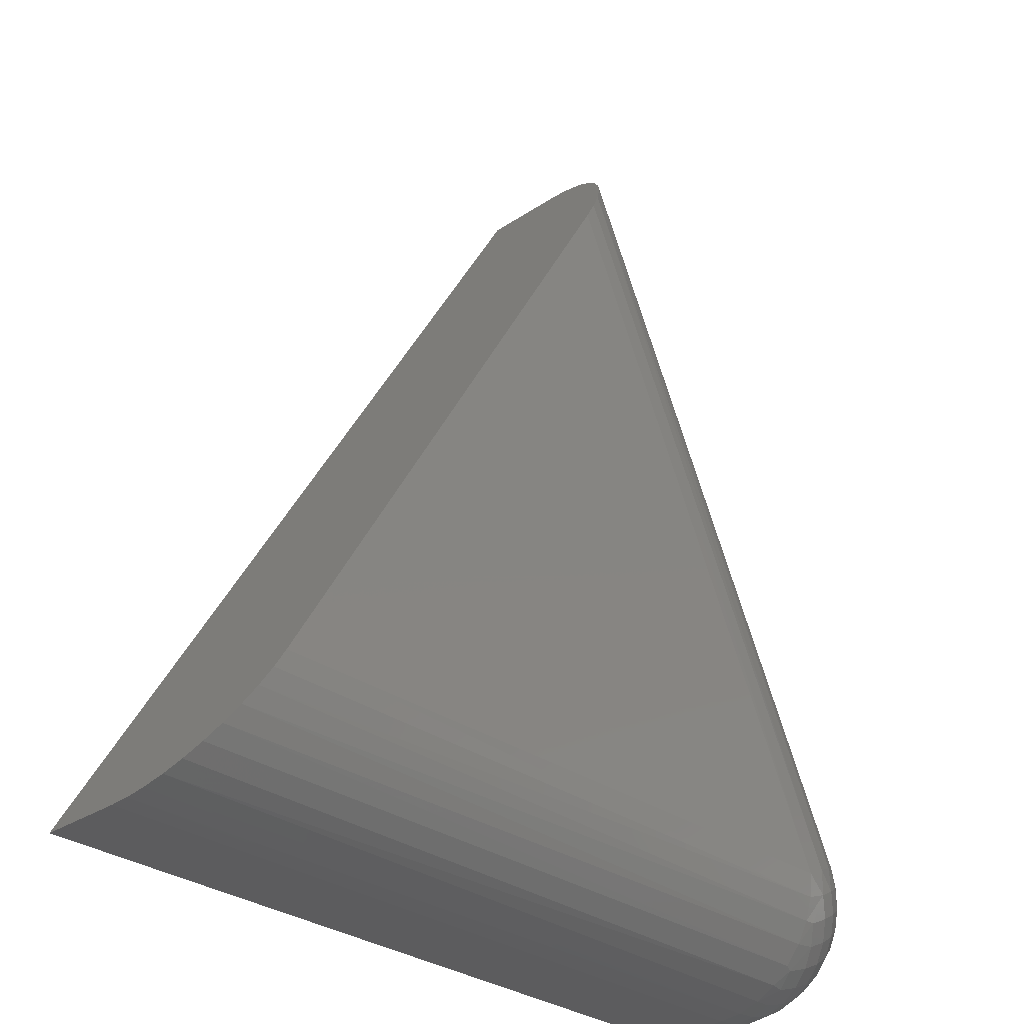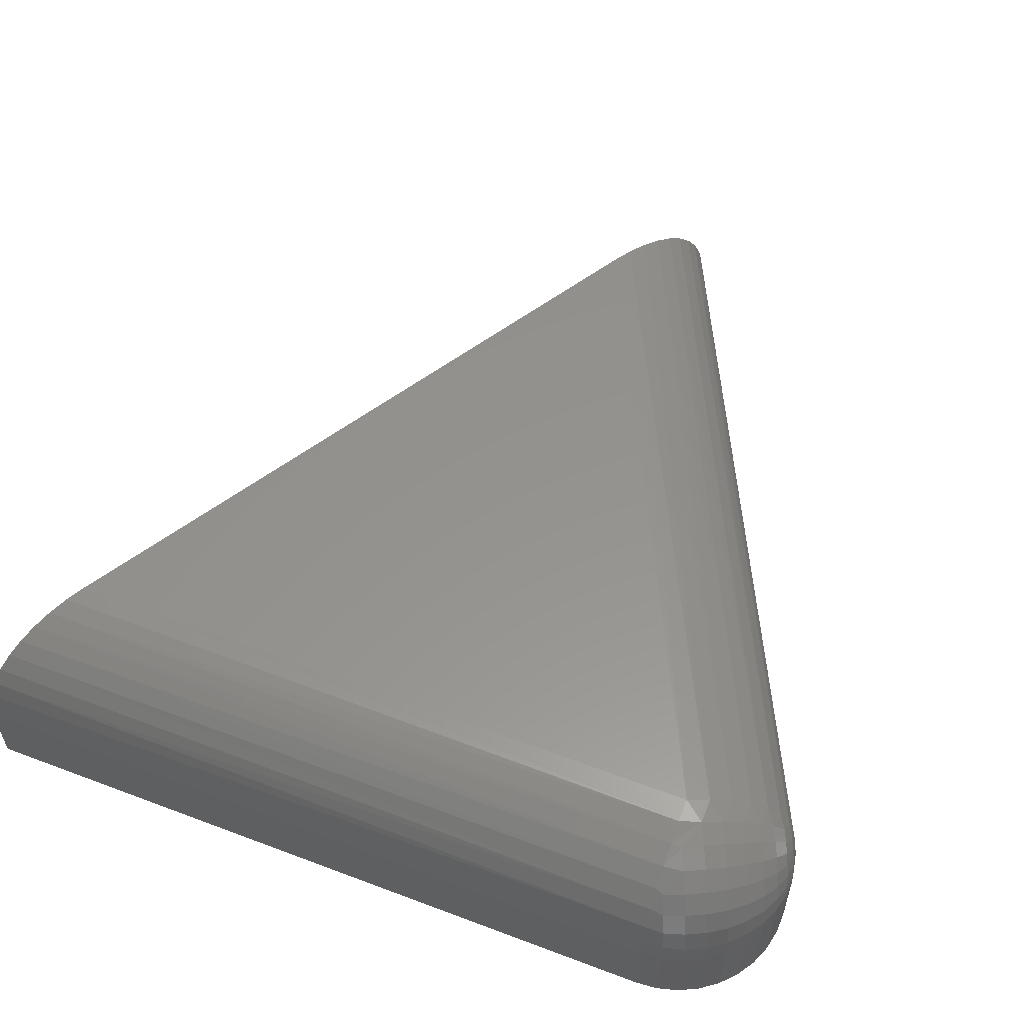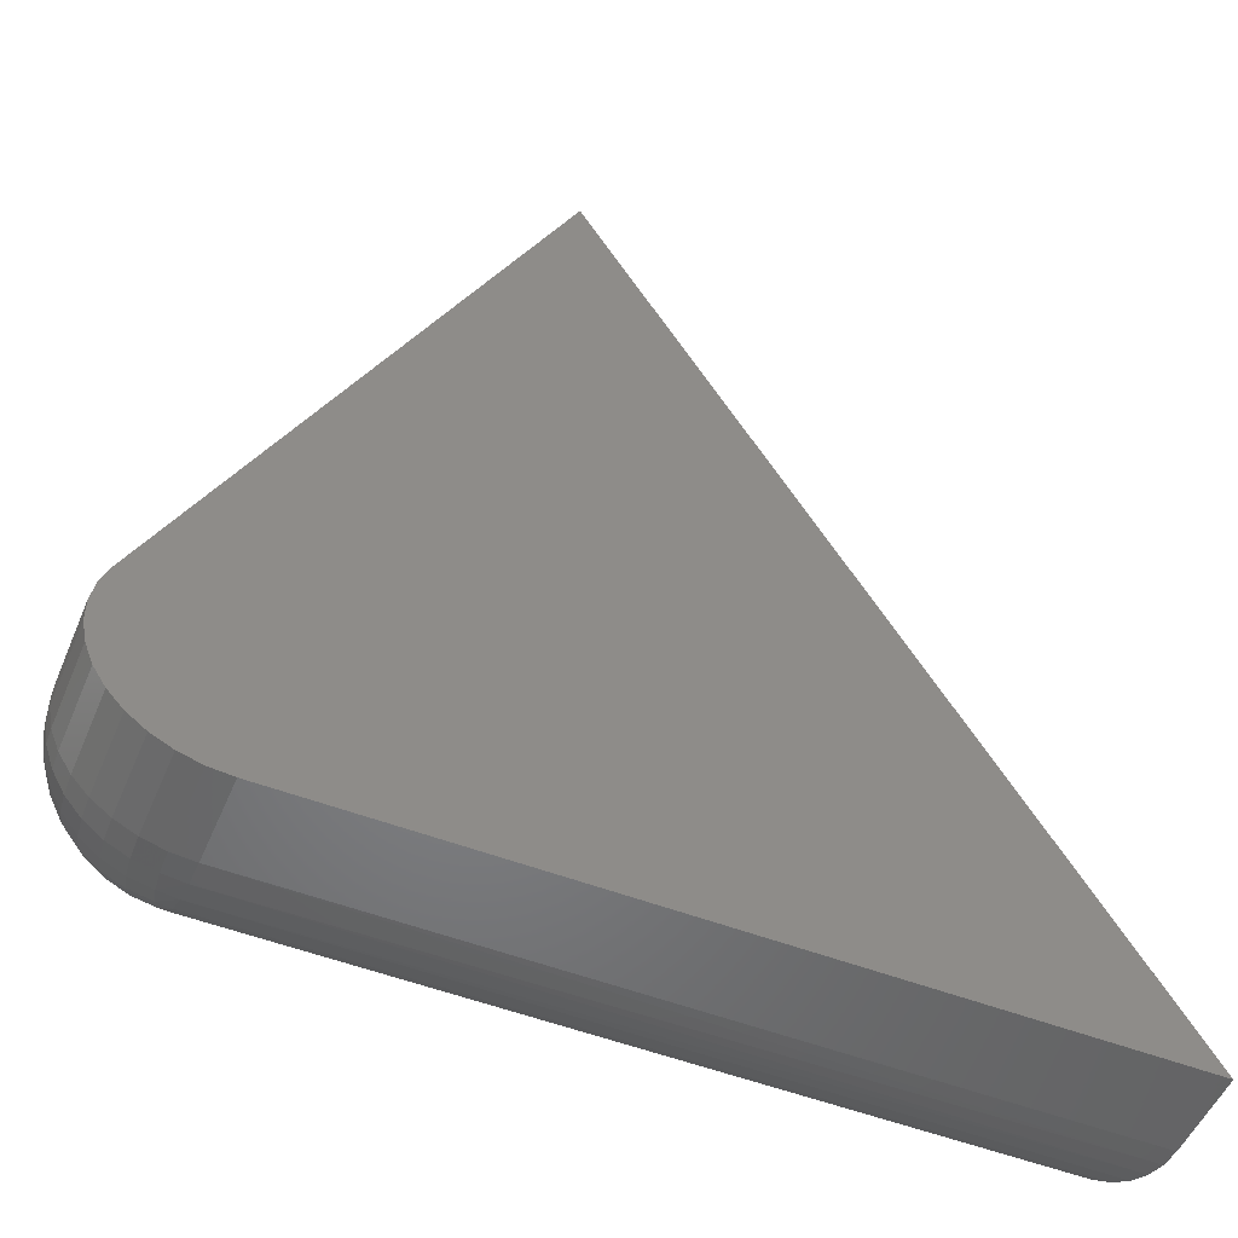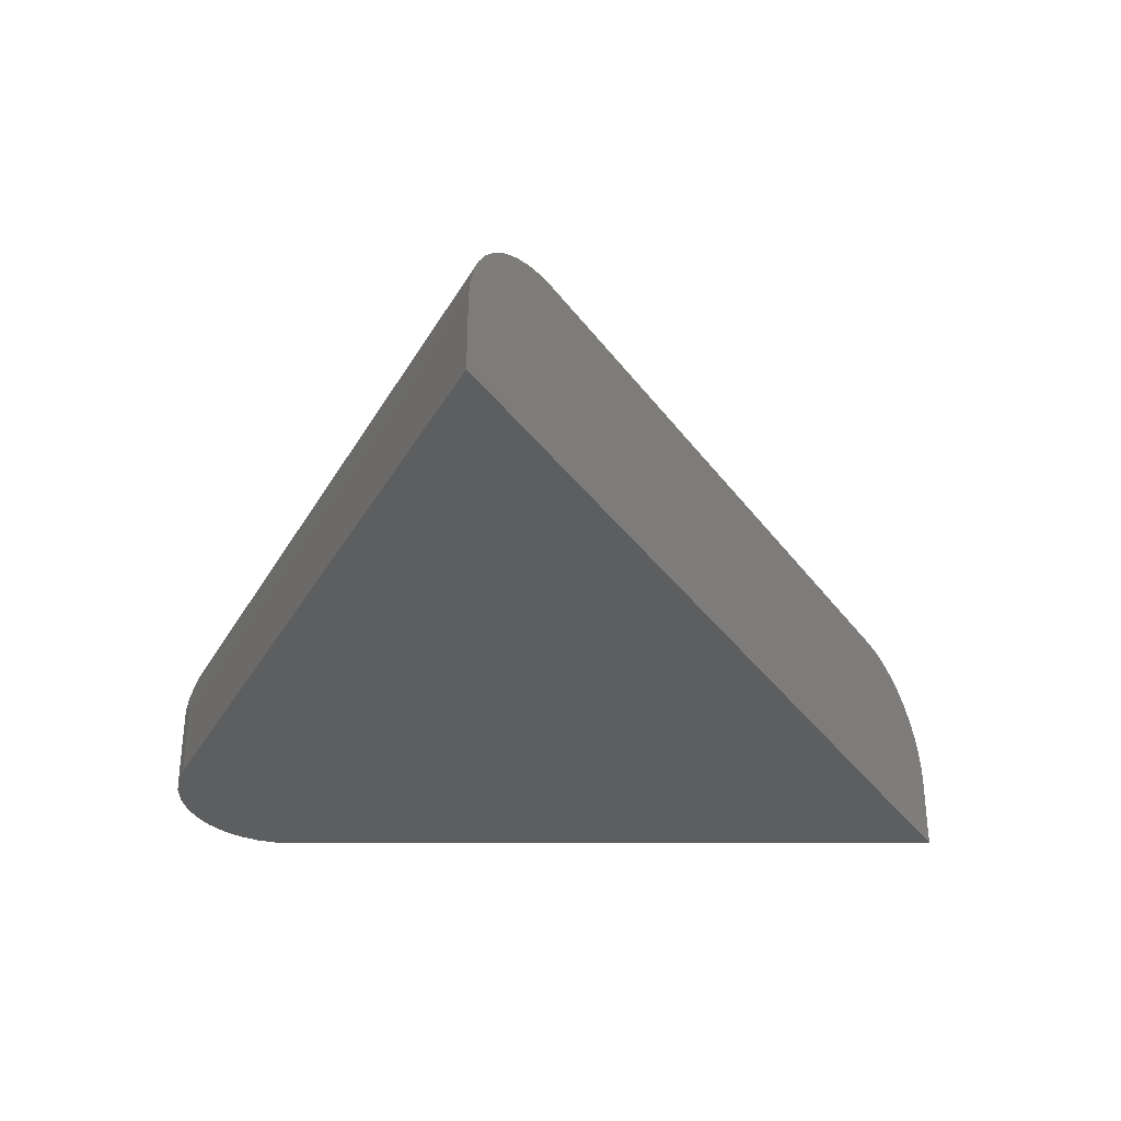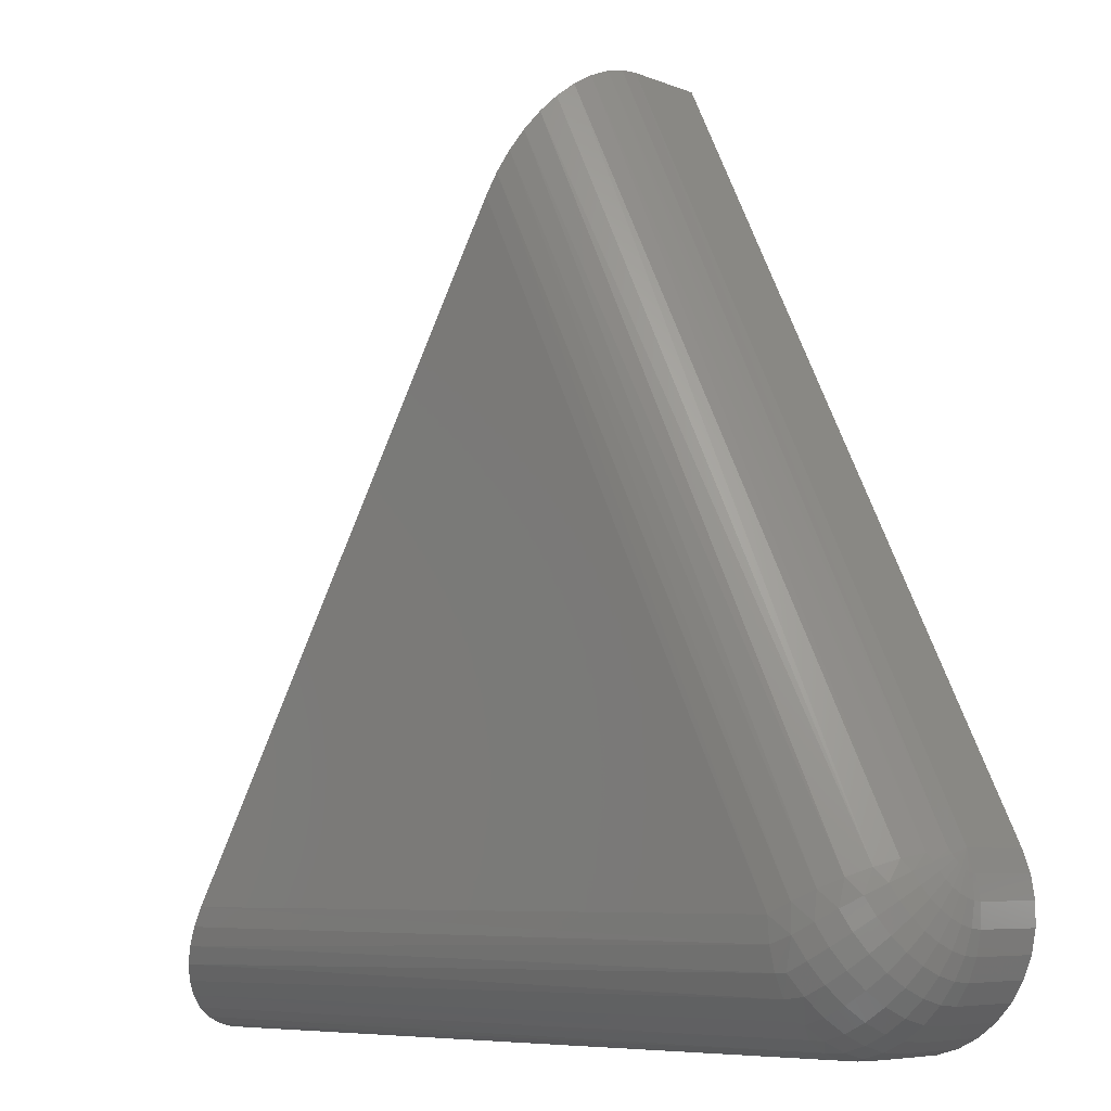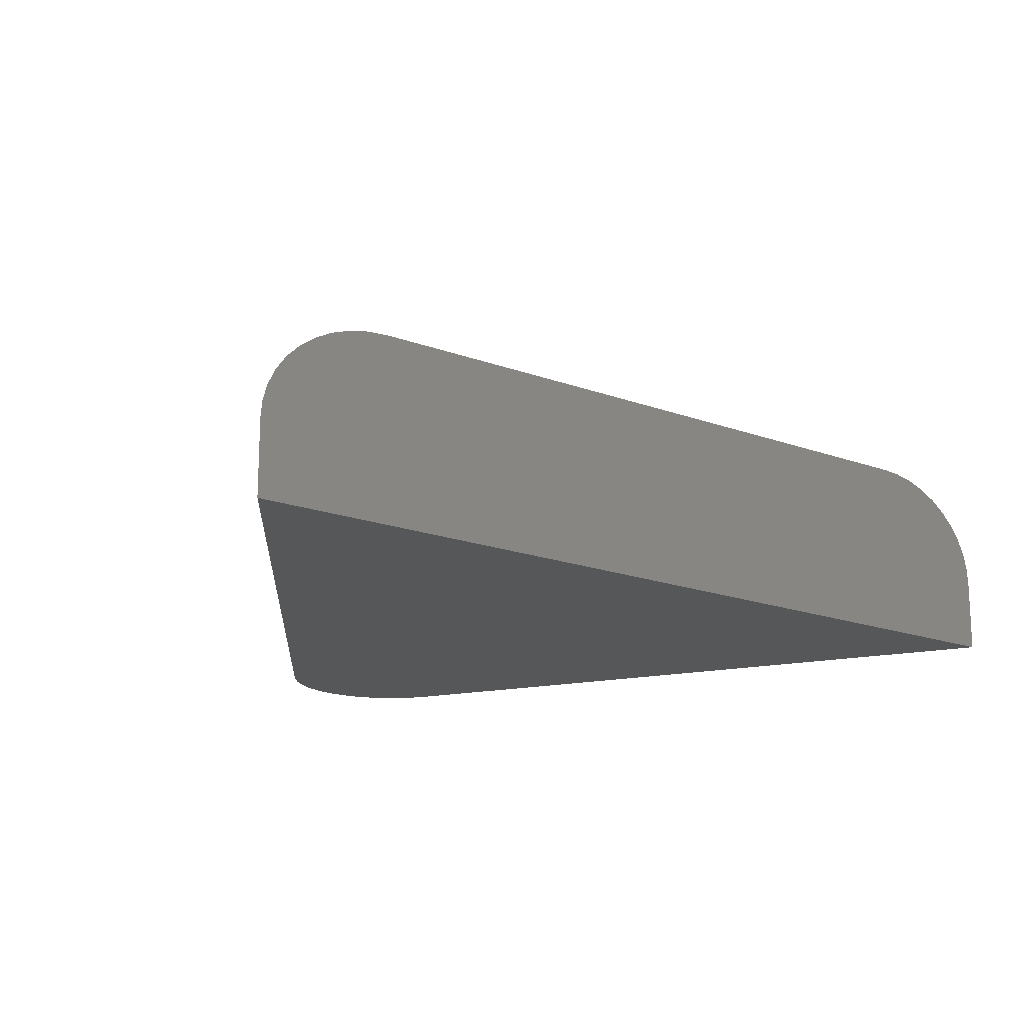
<metadata>
{"format":"stl","ext":"stl","renderer":"f3d","projection":"perspective","resolution":1024,"background":"white","views":[{"elev":-30.1,"azim":134.4,"up":"+Z"},{"elev":56.5,"azim":-158.5,"up":"+Y"},{"elev":-51.8,"azim":-22.6,"up":"+Z"},{"elev":-34.5,"azim":0.1,"up":"+Y"},{"elev":-6.8,"azim":-138.5,"up":"+Z"},{"elev":-17.2,"azim":22.8,"up":"+Y"}]}
</metadata>
<code>
# stl→obj: 129 verts, 254 faces
v -0.3355 -0.003303 -0.3538
v 0.6573 -0.008502 -0.3737
v -0.3355 -0.01308 -0.3861
v 0.6719 -0.01892 -0.3987
v -0.3355 -0.02897 -0.4158
v 0.6856 -0.0334 -0.4221
v -0.3355 -0.05034 -0.4418
v 0.6976 -0.05113 -0.4426
v -0.3355 -0.07639 -0.4632
v 0.7162 -0.09571 -0.4744
v -0.3355 -0.1061 -0.4791
v 0.7221 -0.1215 -0.4846
v -0.3355 -0.1383 -0.4889
v -0.3355 3.995e-17 -0.3203
v 0.6261 1.467e-16 -0.3203
v 0.6419 -0.002128 -0.3473
v 0.708 -0.07238 -0.4605
v 0.7266 -0.1719 -0.4922
v -0.3355 -0.1719 -0.4922
v 0.7254 -0.1463 -0.4903
v 0.0998 1.383e-16 0.5805
v -0.004687 -0.2891 0.7594
v -0.004687 -0.1719 0.7594
v -0.4902 -0.2891 -0.2455
v -0.4902 -0.1719 -0.2455
v 0.7266 -0.2891 -0.4922
v 0.08342 -0.002126 0.6086
v 0.06733 -0.008508 0.6361
v 0.05214 -0.01892 0.6621
v 0.03785 -0.03347 0.6866
v 0.02539 -0.05122 0.7079
v 0.0145 -0.07262 0.7265
v 0.006055 -0.09598 0.741
v -0.0001762 -0.1219 0.7517
v -0.00354 -0.1465 0.7574
v -0.3355 -0.2891 -0.4922
v -0.5013 -0.2891 -0.2751
v -0.5067 -0.2891 -0.3061
v -0.5064 -0.2891 -0.3377
v -0.5004 -0.2891 -0.3686
v -0.4888 -0.2891 -0.3979
v -0.472 -0.2891 -0.4246
v -0.4507 -0.2891 -0.4478
v -0.4255 -0.2891 -0.4667
v -0.3972 -0.2891 -0.4807
v -0.3668 -0.2891 -0.4893
v -0.3656 -0.003303 -0.3057
v -0.3947 -0.01308 -0.2917
v -0.4214 -0.02897 -0.2788
v -0.4449 -0.05034 -0.2674
v -0.4641 -0.07639 -0.2581
v -0.4784 -0.1061 -0.2512
v -0.4872 -0.1383 -0.247
v -0.3668 -0.1719 -0.4893
v -0.3972 -0.1719 -0.4807
v -0.4255 -0.1719 -0.4667
v -0.4507 -0.1719 -0.4478
v -0.472 -0.1719 -0.4246
v -0.4888 -0.1719 -0.3979
v -0.5004 -0.1719 -0.3686
v -0.5064 -0.1719 -0.3377
v -0.5067 -0.1719 -0.3061
v -0.5013 -0.1719 -0.2751
v -0.3656 -0.004163 -0.3428
v -0.3655 -0.1395 -0.4864
v -0.3512 -0.01363 -0.3855
v -0.3457 -0.05463 -0.4456
v -0.3641 -0.02945 -0.4122
v -0.3547 -0.07975 -0.4641
v -0.3614 -0.1084 -0.4779
v -0.4851 -0.1113 -0.2614
v -0.4903 -0.1411 -0.2523
v -0.4749 -0.0836 -0.2724
v -0.46 -0.05885 -0.2851
v -0.441 -0.0379 -0.2989
v -0.4183 -0.02147 -0.3135
v -0.3929 -0.01009 -0.3283
v -0.4928 -0.1429 -0.2576
v -0.4952 -0.1458 -0.2625
v -0.4973 -0.1497 -0.2668
v -0.499 -0.1544 -0.2703
v -0.5002 -0.1599 -0.2729
v -0.501 -0.1657 -0.2745
v -0.5062 -0.1598 -0.3051
v -0.5057 -0.1543 -0.3361
v -0.4994 -0.1494 -0.3666
v -0.4877 -0.1452 -0.3956
v -0.4708 -0.142 -0.422
v -0.4493 -0.1397 -0.445
v -0.424 -0.1385 -0.4638
v -0.3958 -0.1385 -0.4778
v -0.4902 -0.1148 -0.2718
v -0.4823 -0.08872 -0.2876
v -0.4695 -0.06541 -0.3045
v -0.4521 -0.04568 -0.322
v -0.4309 -0.03019 -0.3394
v -0.4064 -0.01948 -0.3561
v -0.3795 -0.01389 -0.3717
v -0.4948 -0.1205 -0.2814
v -0.489 -0.09704 -0.3016
v -0.4781 -0.07606 -0.3225
v -0.4624 -0.0583 -0.3433
v -0.4424 -0.04437 -0.3633
v -0.4188 -0.03472 -0.3818
v -0.3924 -0.0297 -0.3983
v -0.4989 -0.1282 -0.2898
v -0.495 -0.1082 -0.3139
v -0.4857 -0.09039 -0.3382
v -0.4714 -0.07529 -0.3619
v -0.4525 -0.06344 -0.3842
v -0.4297 -0.05524 -0.4043
v -0.4037 -0.05096 -0.4216
v -0.3754 -0.05076 -0.4355
v -0.5022 -0.1376 -0.2968
v -0.4998 -0.1219 -0.324
v -0.492 -0.1079 -0.3511
v -0.4788 -0.09599 -0.3772
v -0.4608 -0.08668 -0.4014
v -0.4386 -0.08023 -0.4228
v -0.4129 -0.07687 -0.4408
v -0.3846 -0.07671 -0.4547
v -0.5047 -0.1482 -0.3019
v -0.5035 -0.1374 -0.3315
v -0.4966 -0.1278 -0.3607
v -0.4843 -0.1196 -0.3886
v -0.467 -0.1132 -0.4141
v -0.4452 -0.1088 -0.4365
v -0.4198 -0.1064 -0.455
v -0.3915 -0.1063 -0.469
f 1 2 3
f 3 2 4
f 3 4 5
f 4 6 5
f 7 5 6
f 6 8 7
f 9 10 11
f 11 10 12
f 11 12 13
f 14 15 1
f 1 15 16
f 1 16 2
f 7 8 9
f 9 8 17
f 9 17 10
f 18 19 20
f 20 19 13
f 20 13 12
f 21 15 14
f 22 23 24
f 24 23 25
f 18 20 26
f 22 26 15
f 22 15 21
f 22 21 27
f 22 27 28
f 22 28 29
f 22 29 30
f 22 30 31
f 22 31 32
f 22 32 33
f 22 33 34
f 22 34 35
f 22 35 23
f 15 26 20
f 15 20 12
f 15 12 10
f 15 10 17
f 15 17 8
f 15 8 6
f 15 6 4
f 15 4 2
f 15 2 16
f 36 19 26
f 26 19 18
f 22 24 37
f 22 37 38
f 22 38 39
f 22 39 40
f 22 40 41
f 22 41 42
f 22 42 43
f 22 43 44
f 22 44 45
f 22 45 46
f 22 46 36
f 22 36 26
f 47 48 28
f 29 28 48
f 48 49 29
f 29 49 30
f 30 49 50
f 33 32 51
f 51 52 33
f 34 33 52
f 52 53 34
f 21 14 27
f 27 14 47
f 27 47 28
f 51 32 50
f 50 32 31
f 50 31 30
f 25 23 53
f 53 23 35
f 53 35 34
f 19 36 54
f 54 36 46
f 54 46 55
f 55 46 45
f 55 45 56
f 56 45 44
f 56 44 57
f 57 44 43
f 57 43 58
f 58 43 42
f 58 42 59
f 59 42 41
f 59 41 60
f 60 41 40
f 60 40 61
f 61 40 39
f 61 39 62
f 62 39 38
f 62 38 63
f 63 38 37
f 63 37 25
f 25 37 24
f 14 64 47
f 14 1 64
f 19 65 13
f 3 66 64
f 3 64 1
f 5 66 3
f 7 67 68
f 7 68 5
f 9 67 7
f 11 69 9
f 13 70 11
f 71 72 53
f 53 52 71
f 73 71 52
f 52 51 73
f 74 73 51
f 51 50 74
f 75 74 50
f 50 49 75
f 76 75 49
f 49 48 76
f 77 76 48
f 48 47 77
f 64 77 47
f 25 53 72
f 25 72 78
f 25 78 79
f 25 79 80
f 25 80 81
f 25 81 82
f 25 82 83
f 25 83 63
f 63 83 62
f 62 83 84
f 62 84 61
f 61 84 85
f 61 85 60
f 60 85 86
f 60 86 59
f 59 86 87
f 59 87 58
f 58 87 88
f 58 88 57
f 57 88 89
f 57 89 56
f 56 89 90
f 56 90 55
f 55 90 91
f 55 91 54
f 54 91 65
f 54 65 19
f 78 72 92
f 92 72 71
f 92 71 93
f 93 71 73
f 93 73 94
f 94 73 74
f 94 74 95
f 95 74 75
f 95 75 96
f 96 75 76
f 96 76 97
f 97 76 77
f 97 77 98
f 98 77 64
f 98 64 66
f 79 78 99
f 99 78 92
f 99 92 100
f 100 92 93
f 100 93 101
f 101 93 94
f 101 94 102
f 102 94 95
f 102 95 103
f 103 95 96
f 103 96 104
f 104 96 97
f 104 97 105
f 105 97 98
f 105 98 68
f 68 98 66
f 68 66 5
f 80 79 106
f 106 79 99
f 106 99 107
f 107 99 100
f 107 100 108
f 108 100 101
f 108 101 109
f 109 101 102
f 109 102 110
f 110 102 103
f 110 103 111
f 111 103 104
f 111 104 112
f 112 104 105
f 112 105 113
f 113 105 68
f 113 68 67
f 81 80 114
f 114 80 106
f 114 106 115
f 115 106 107
f 115 107 116
f 116 107 108
f 116 108 117
f 117 108 109
f 117 109 118
f 118 109 110
f 118 110 119
f 119 110 111
f 119 111 120
f 120 111 112
f 120 112 121
f 121 112 113
f 121 113 69
f 69 113 67
f 69 67 9
f 82 81 122
f 122 81 114
f 122 114 123
f 123 114 115
f 123 115 124
f 124 115 116
f 124 116 125
f 125 116 117
f 125 117 126
f 126 117 118
f 126 118 127
f 127 118 119
f 127 119 128
f 128 119 120
f 128 120 129
f 129 120 121
f 129 121 70
f 70 121 69
f 70 69 11
f 83 82 84
f 84 82 122
f 84 122 85
f 85 122 123
f 85 123 86
f 86 123 124
f 86 124 87
f 87 124 125
f 87 125 88
f 88 125 126
f 88 126 89
f 89 126 127
f 89 127 90
f 90 127 128
f 90 128 91
f 91 128 129
f 91 129 65
f 65 129 70
f 65 70 13

</code>
